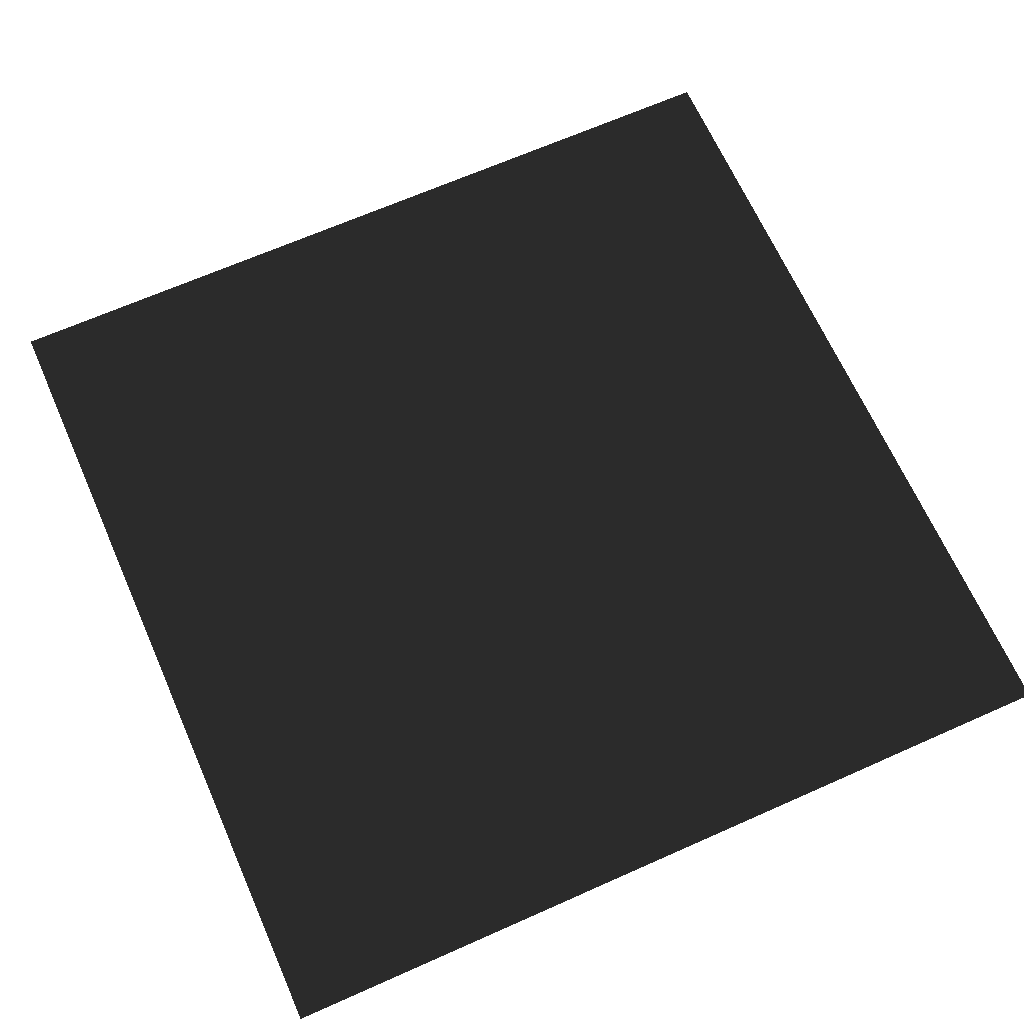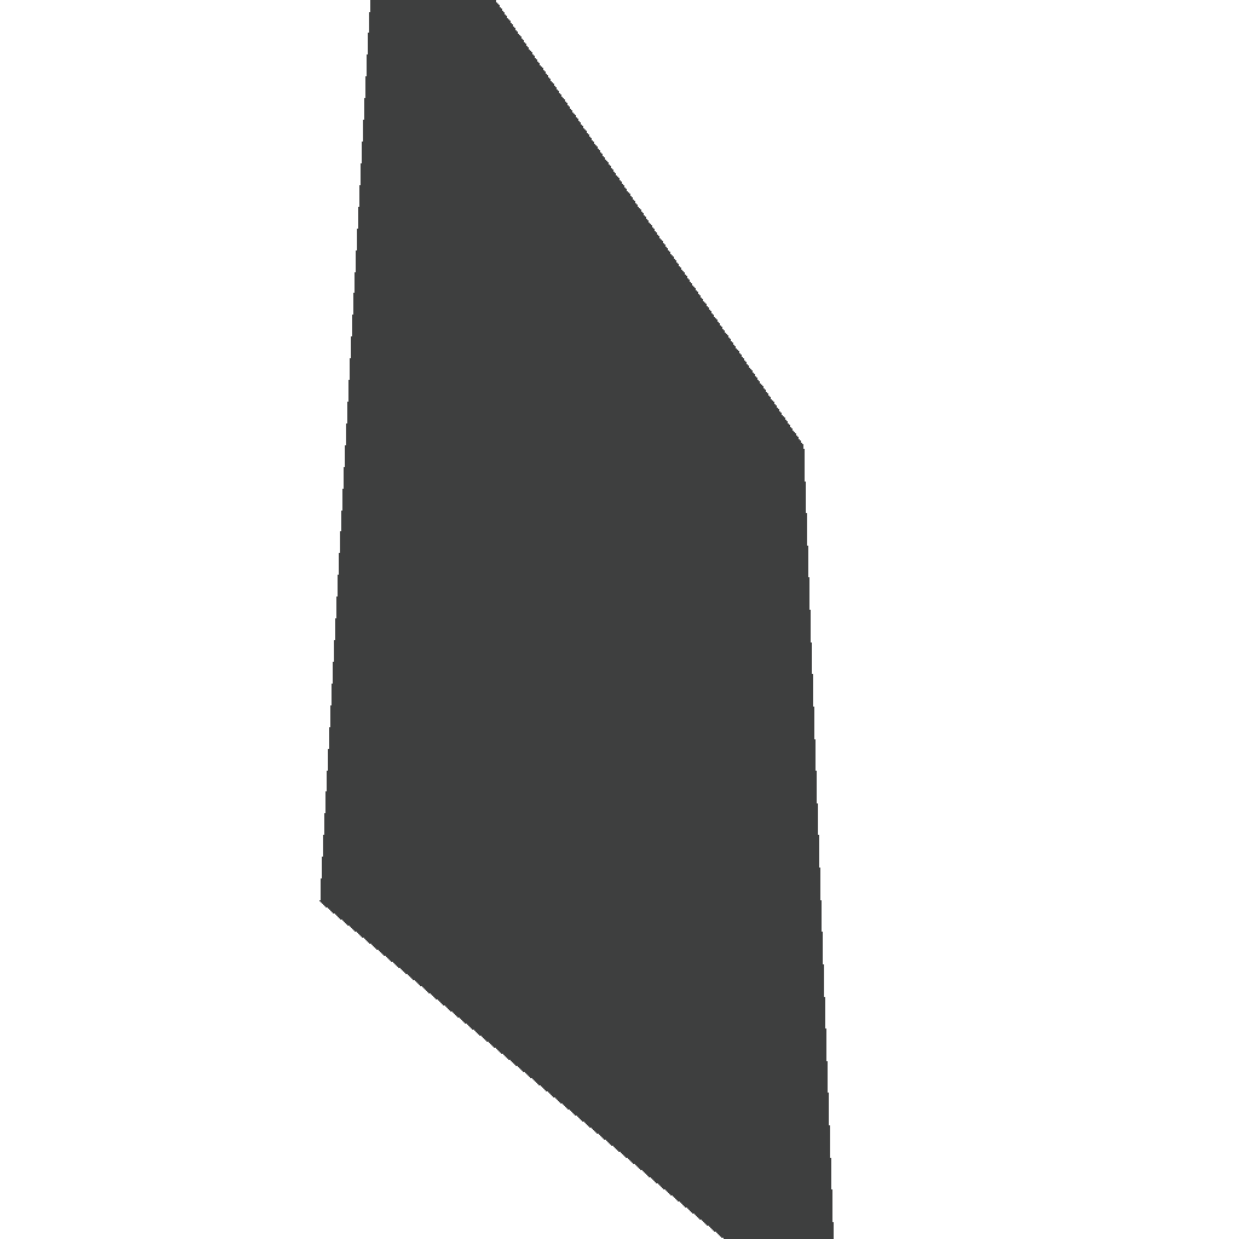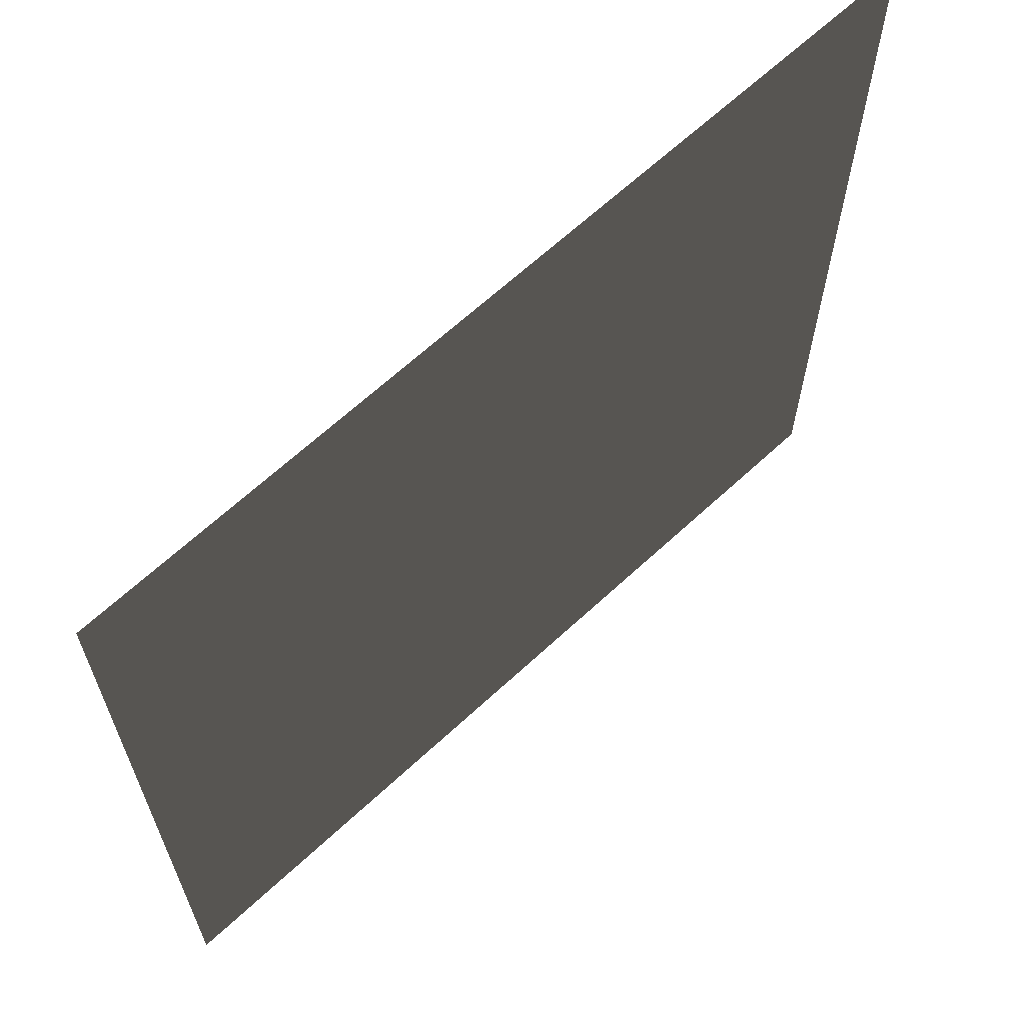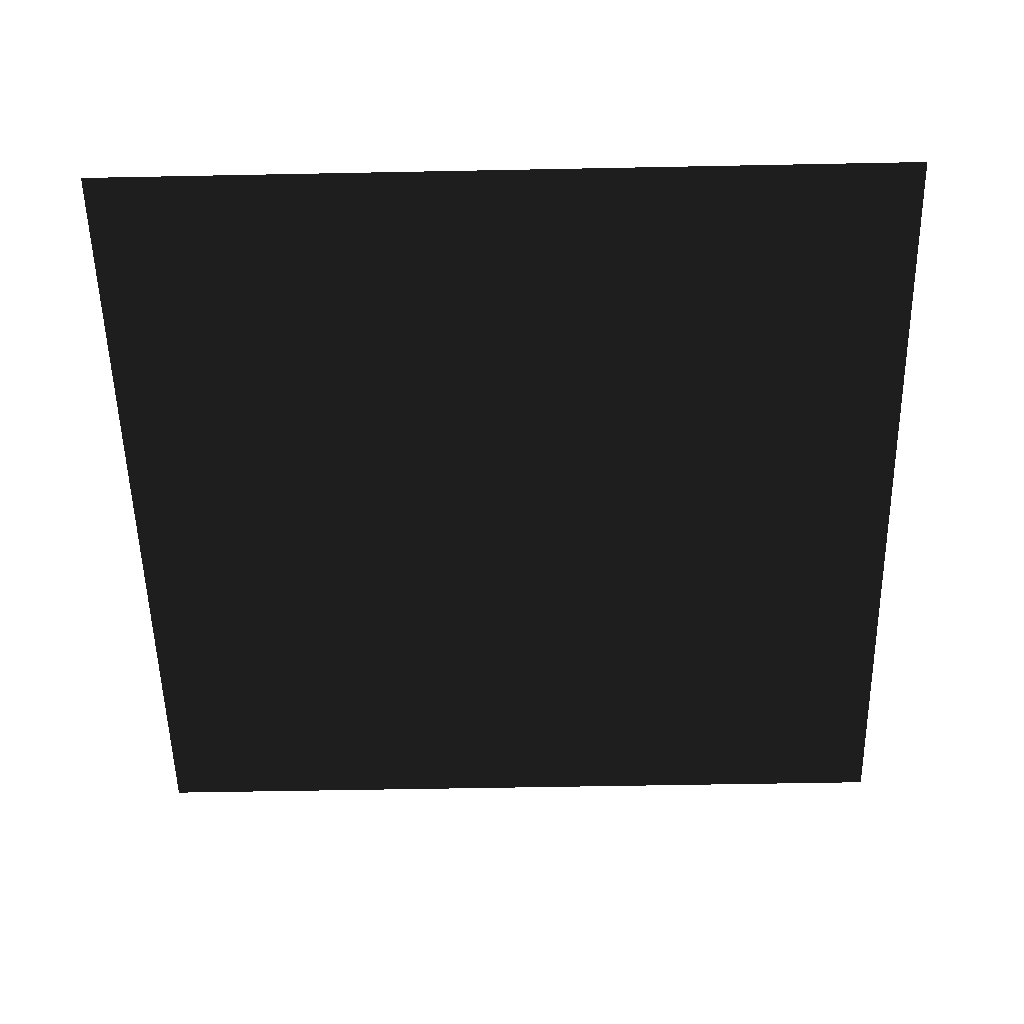
<metadata>
{"format":"obj","ext":"obj","renderer":"f3d","projection":"perspective","resolution":1024,"background":"white","views":[{"elev":67.1,"azim":156.0,"up":"+Z"},{"elev":-31.2,"azim":113.9,"up":"+Y"},{"elev":65.4,"azim":-43.0,"up":"+Y"},{"elev":-53.9,"azim":91.2,"up":"+Z"}]}
</metadata>
<code>
v -0.5 0.5 0
v 0.5 0.5 0
v -0.5 -0.5 0
v 0.5 -0.5 0
f 2 3 1
f 2 4 3

</code>
